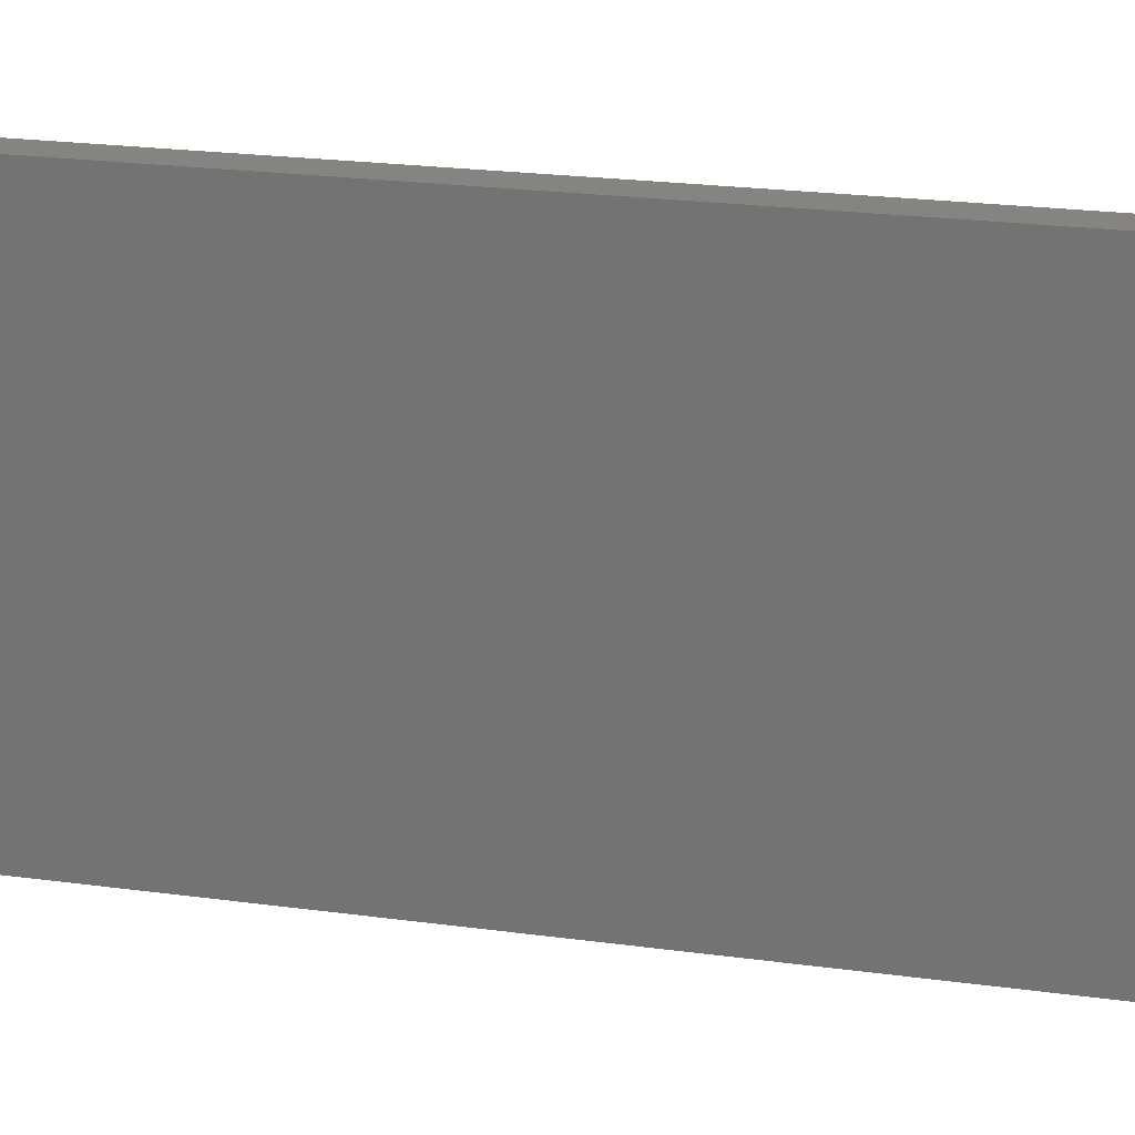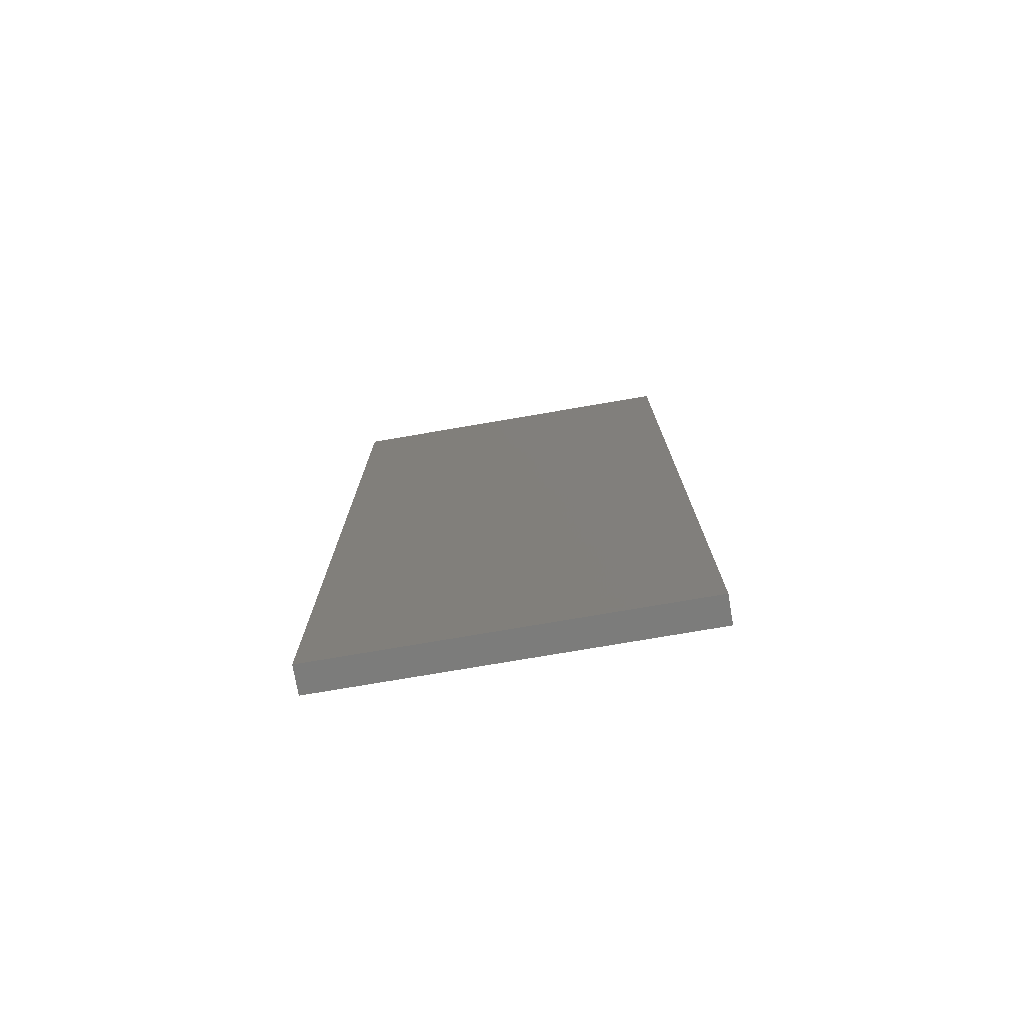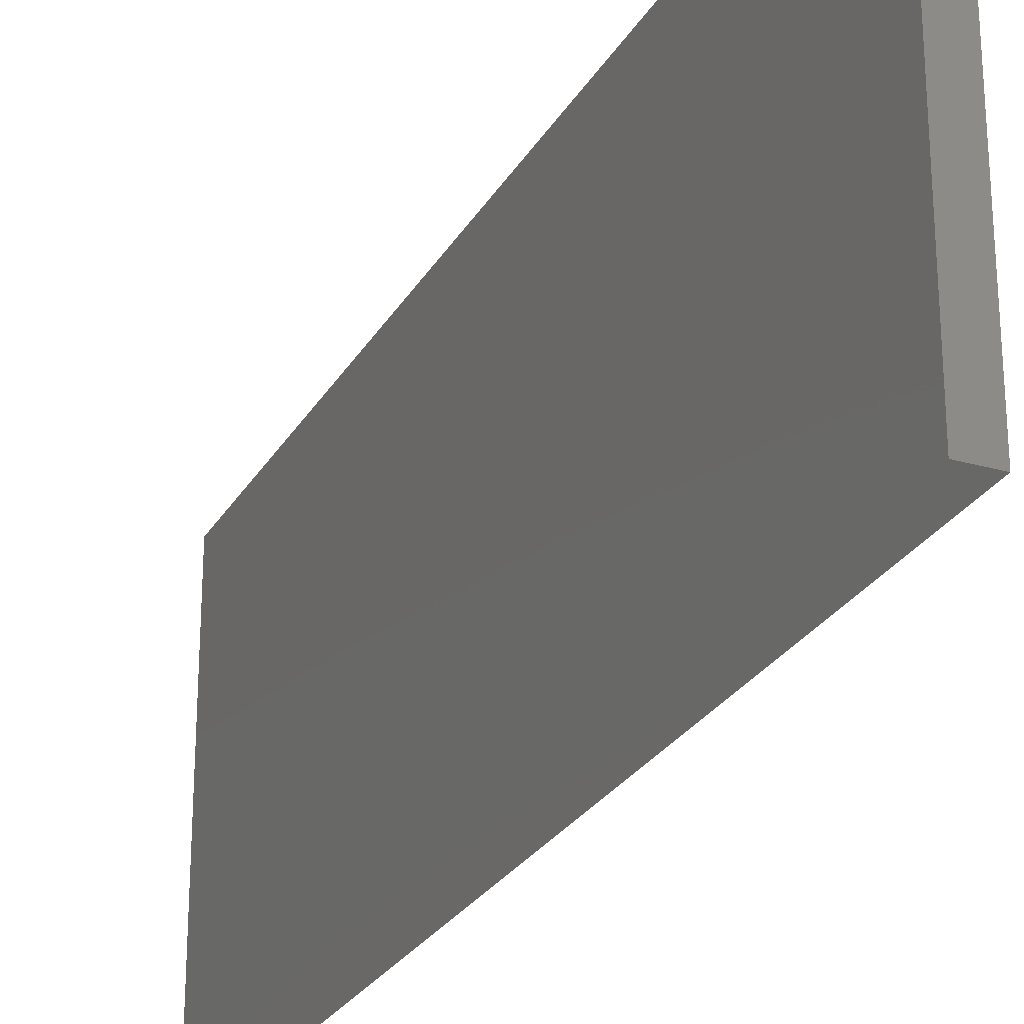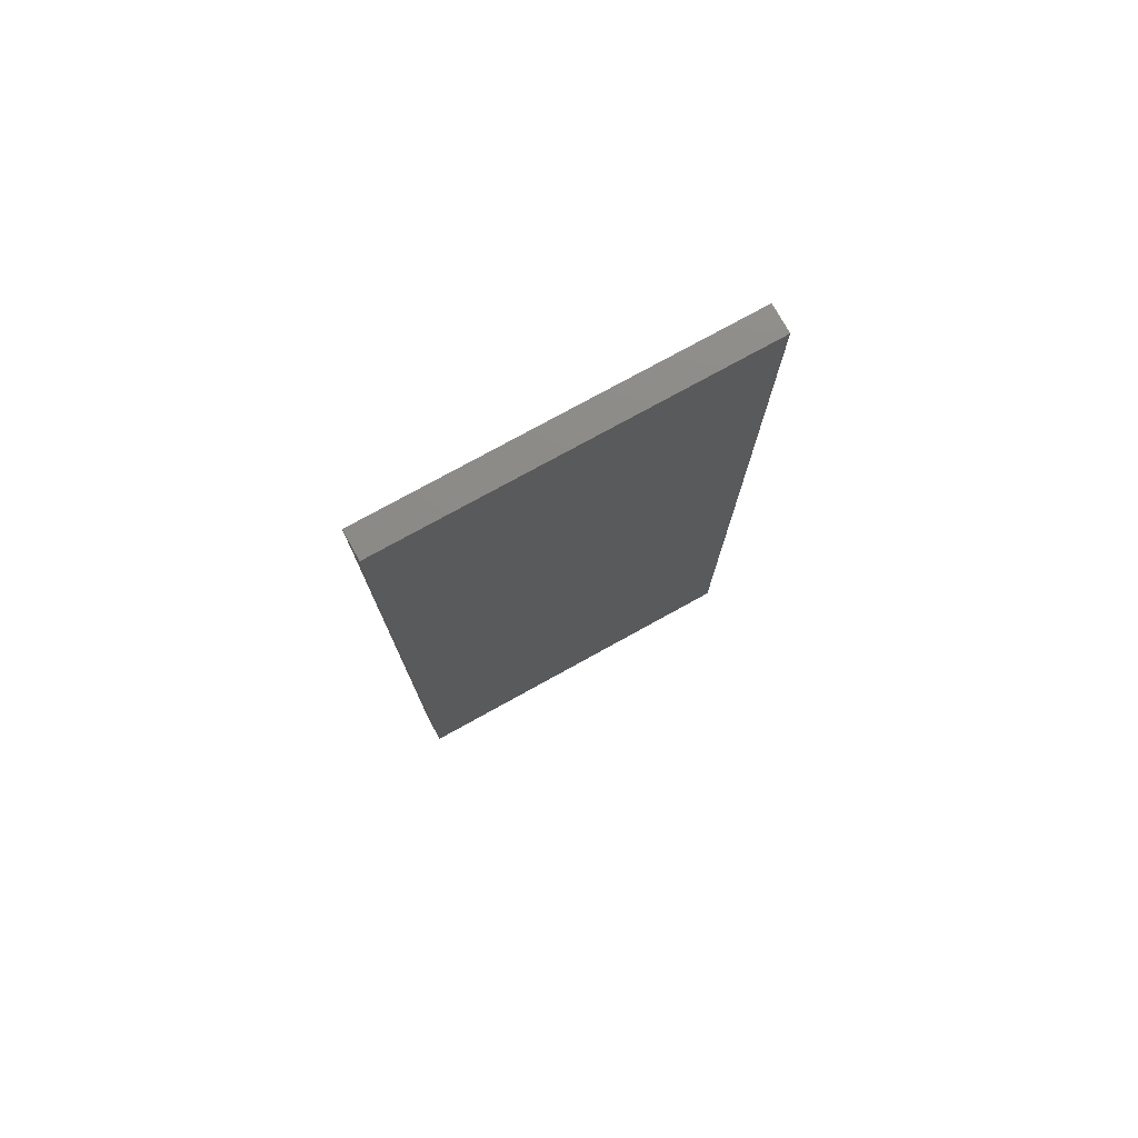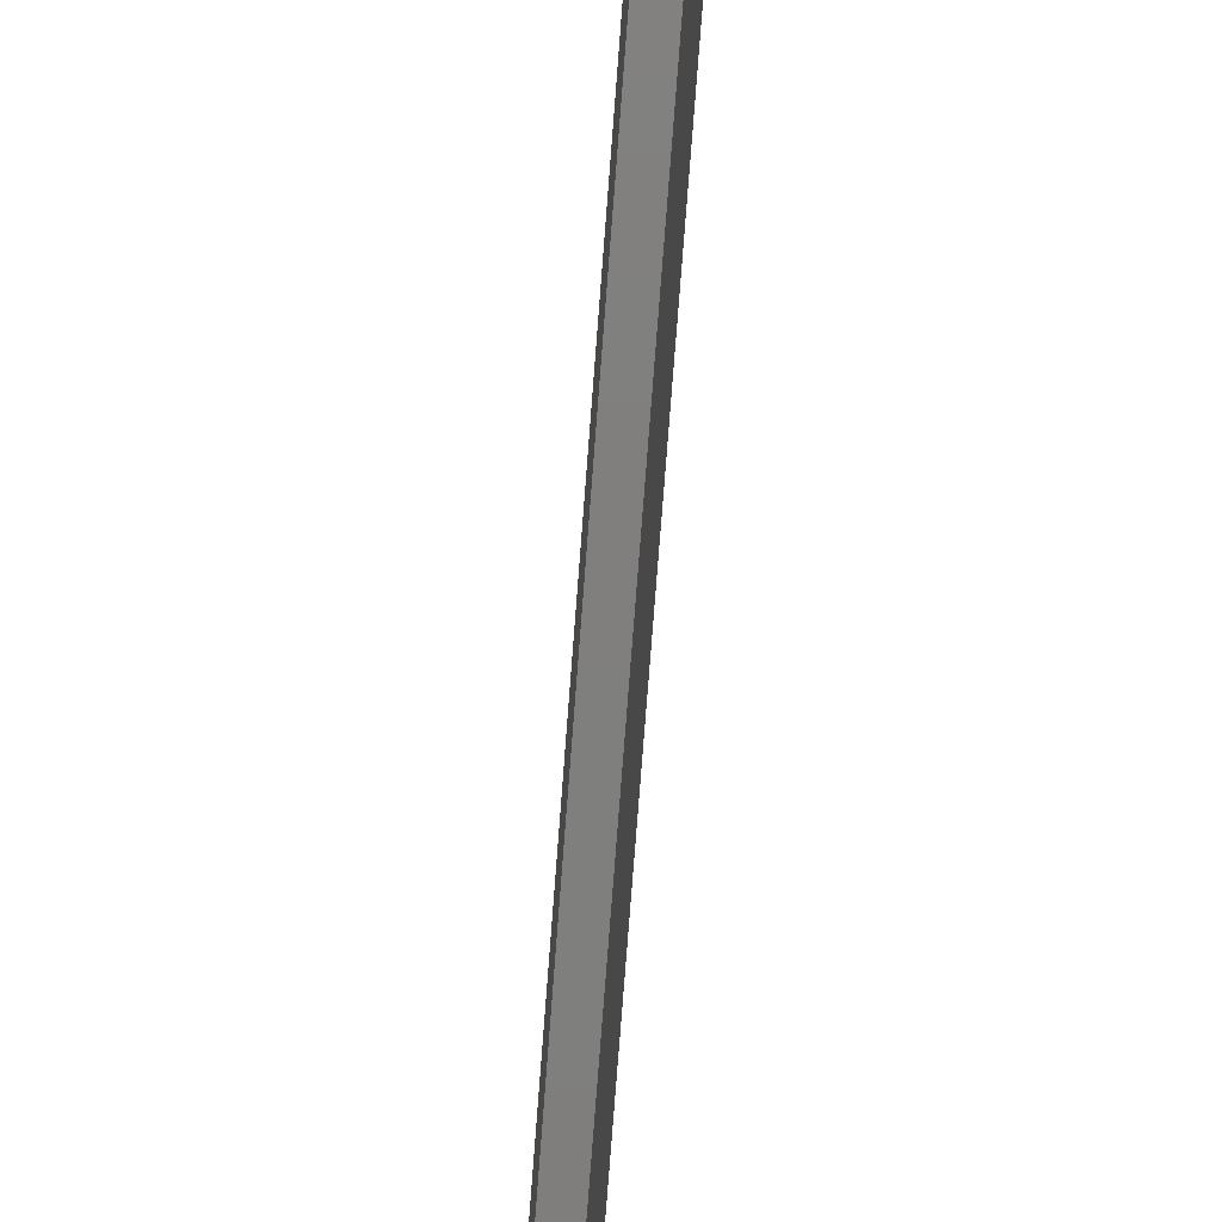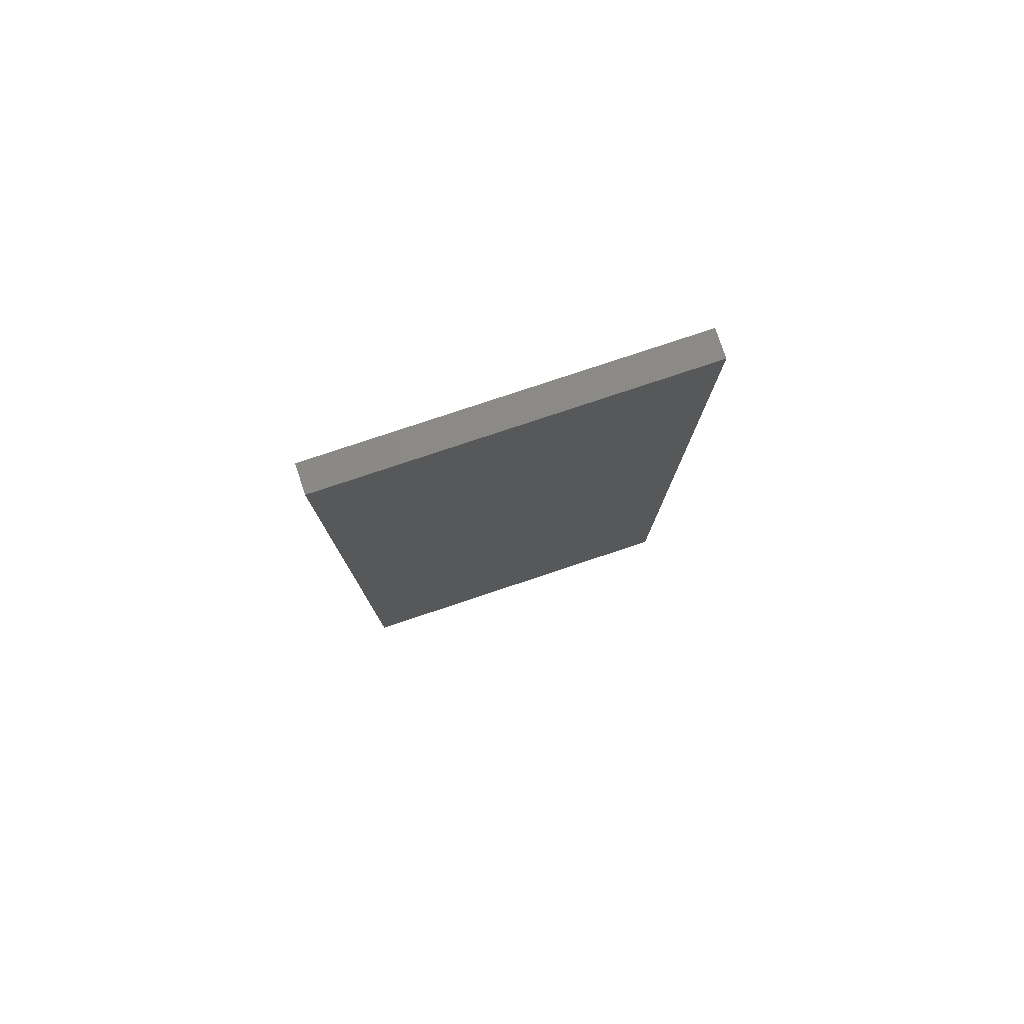
<metadata>
{"format":"stl","ext":"stl","renderer":"f3d","projection":"perspective","resolution":1024,"background":"white","views":[{"elev":20.7,"azim":-75.7,"up":"+Z"},{"elev":-75.7,"azim":-80.3,"up":"+Y"},{"elev":-26.5,"azim":155.9,"up":"+Z"},{"elev":76.6,"azim":61.1,"up":"+Y"},{"elev":-79.1,"azim":-4.4,"up":"+Z"},{"elev":79.2,"azim":71.6,"up":"+Y"}]}
</metadata>
<code>
# stl→obj: 8 verts, 10 faces
v 6.329 20.81 2.768
v 6.329 21.42 2.768
v 6.31 21.42 2.768
v 6.31 20.81 2.768
v 6.31 21.42 2.518
v 6.31 20.81 2.518
v 6.329 21.42 2.518
v 6.329 20.81 2.518
f 1 2 3
f 1 3 4
f 5 6 4
f 5 4 3
f 7 5 3
f 7 3 2
f 8 7 2
f 8 2 1
f 6 8 1
f 6 1 4

</code>
